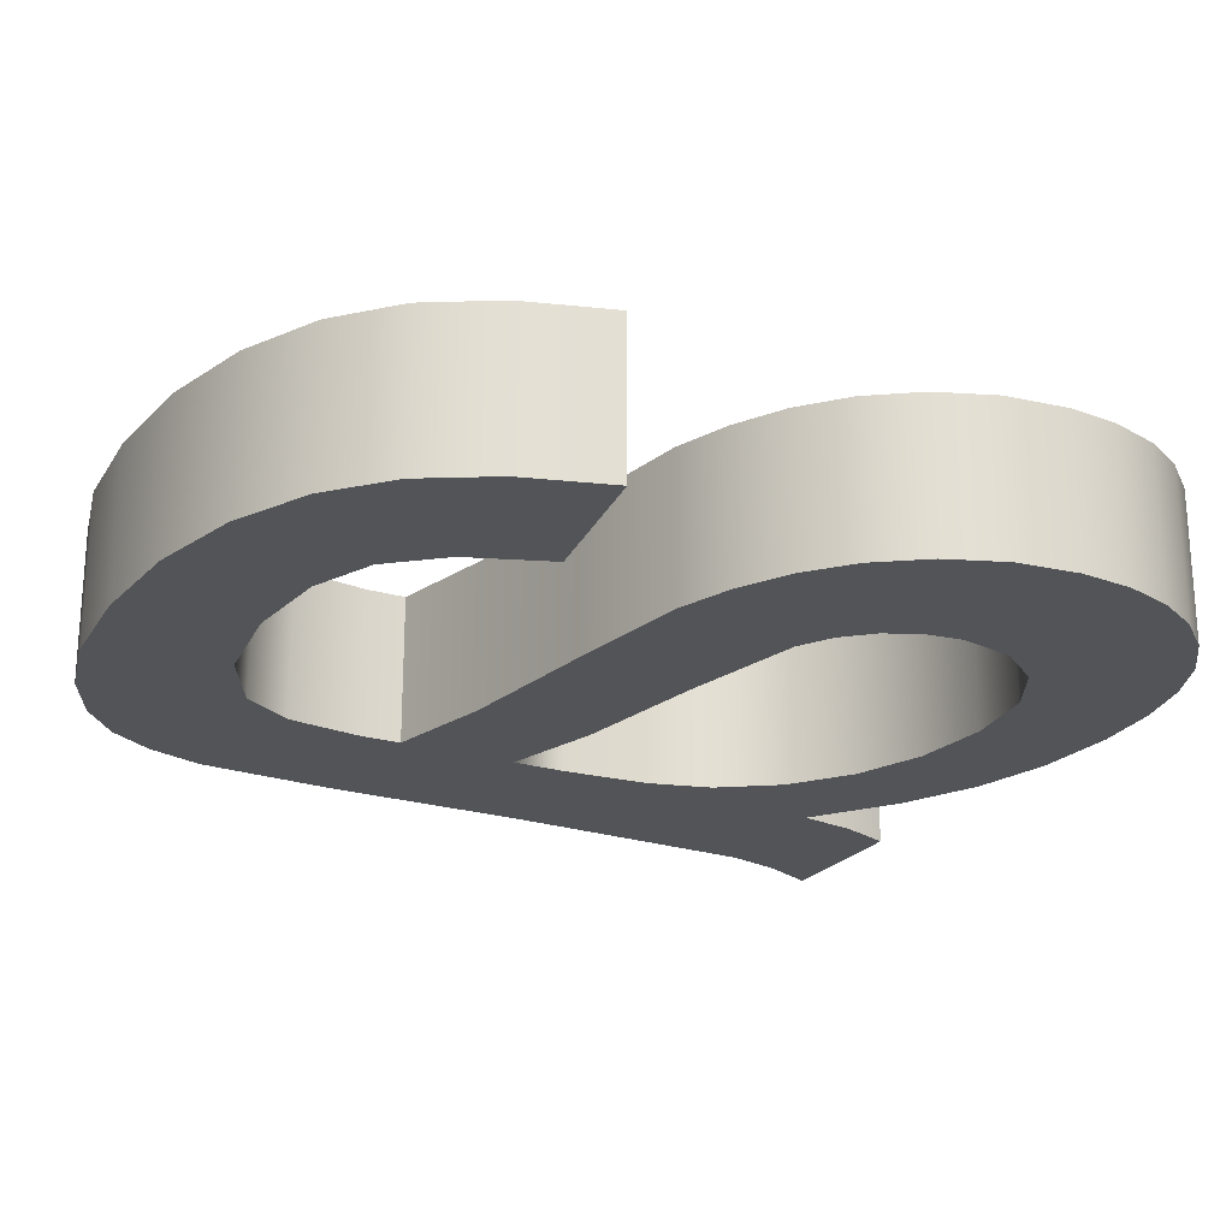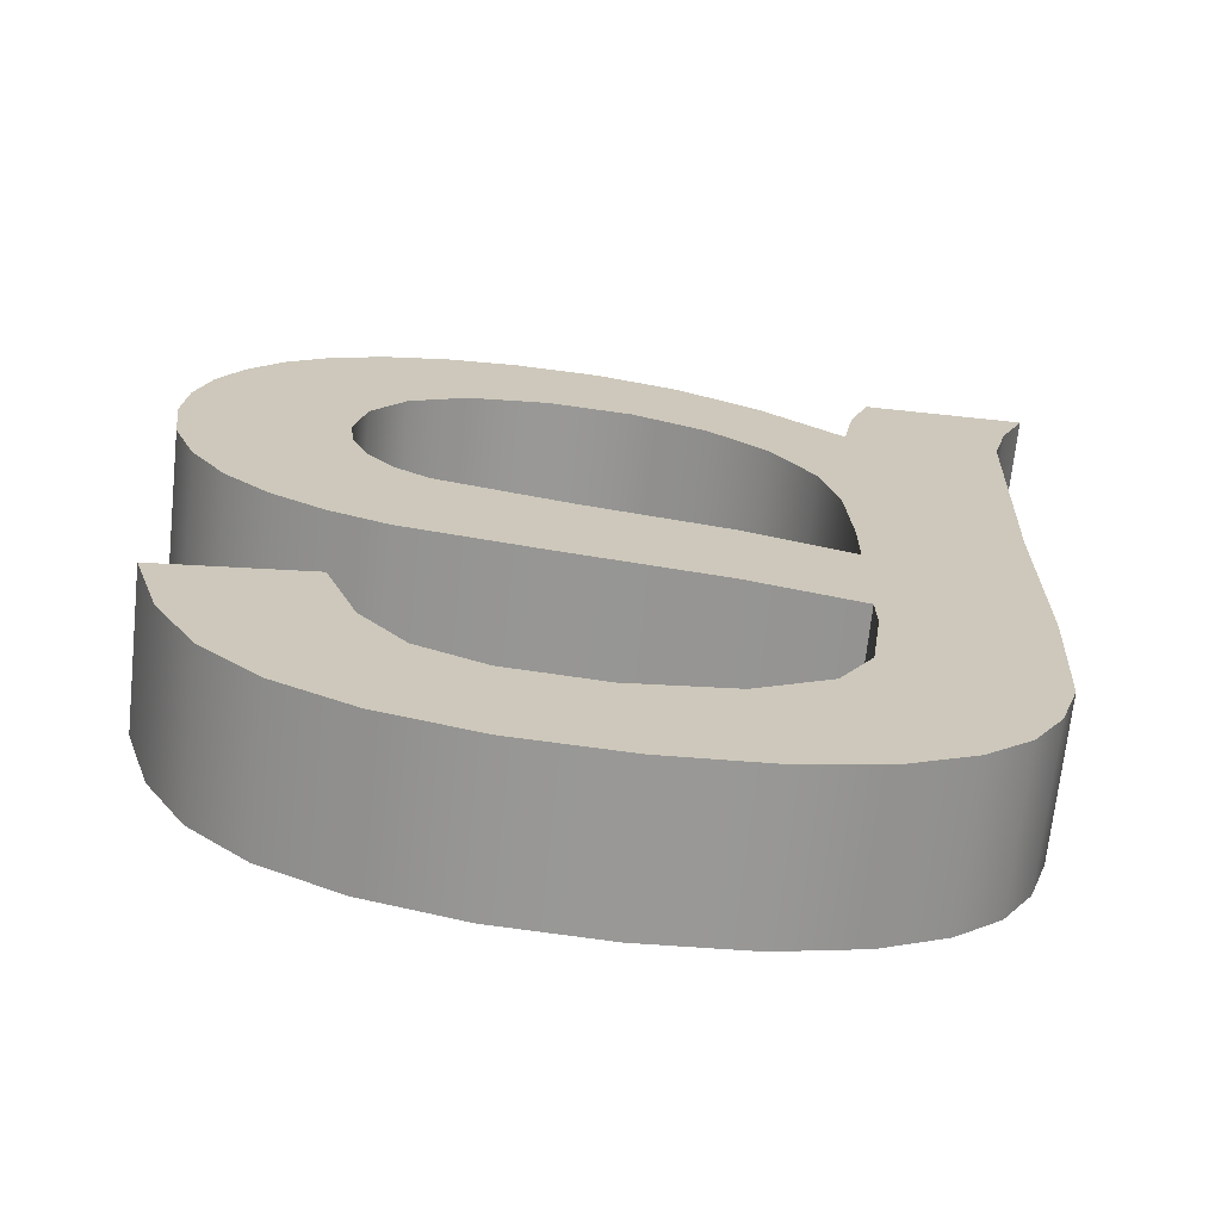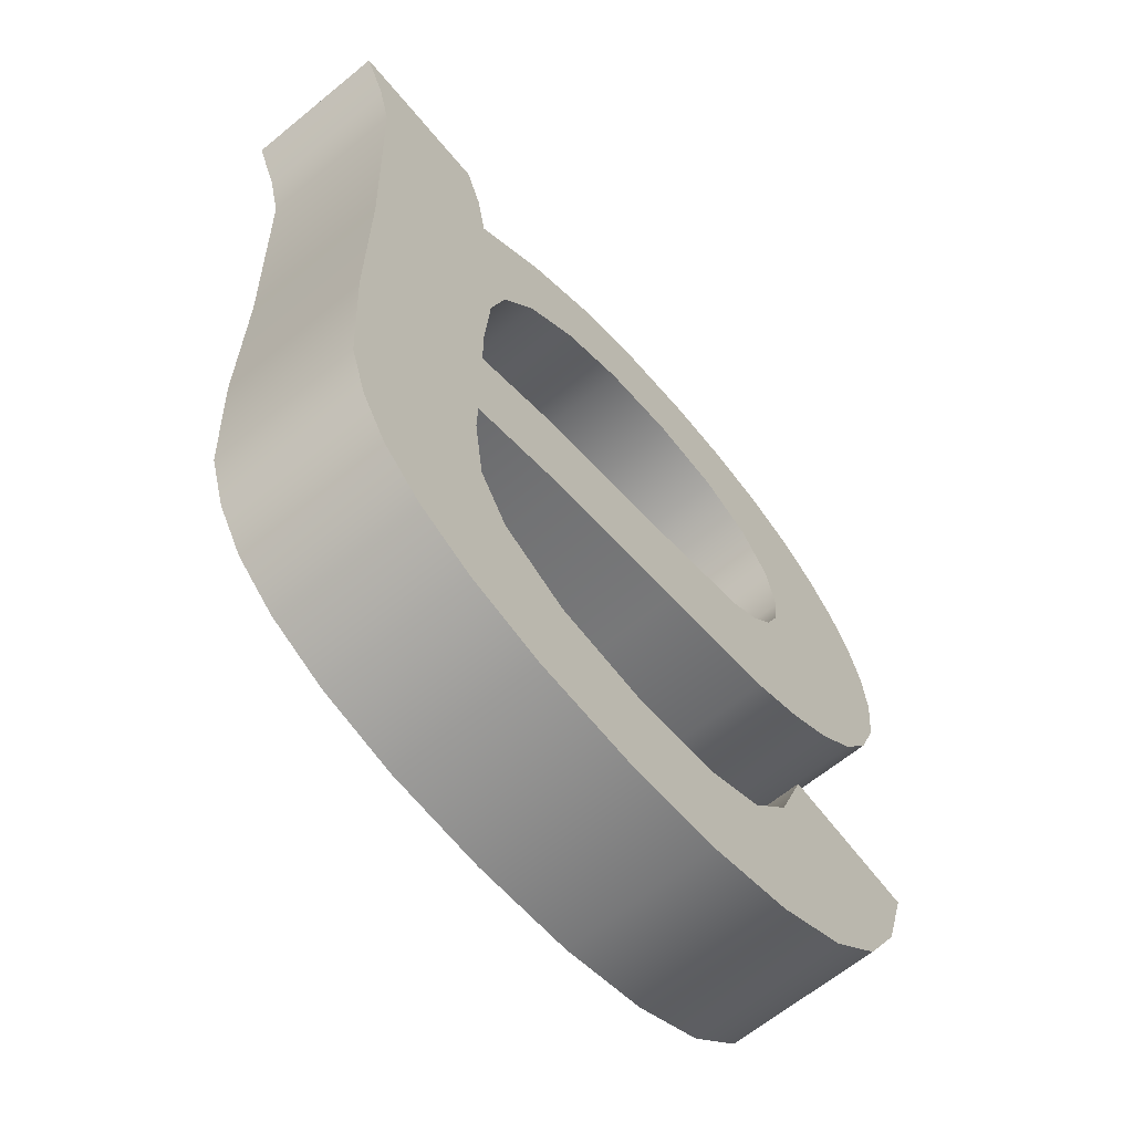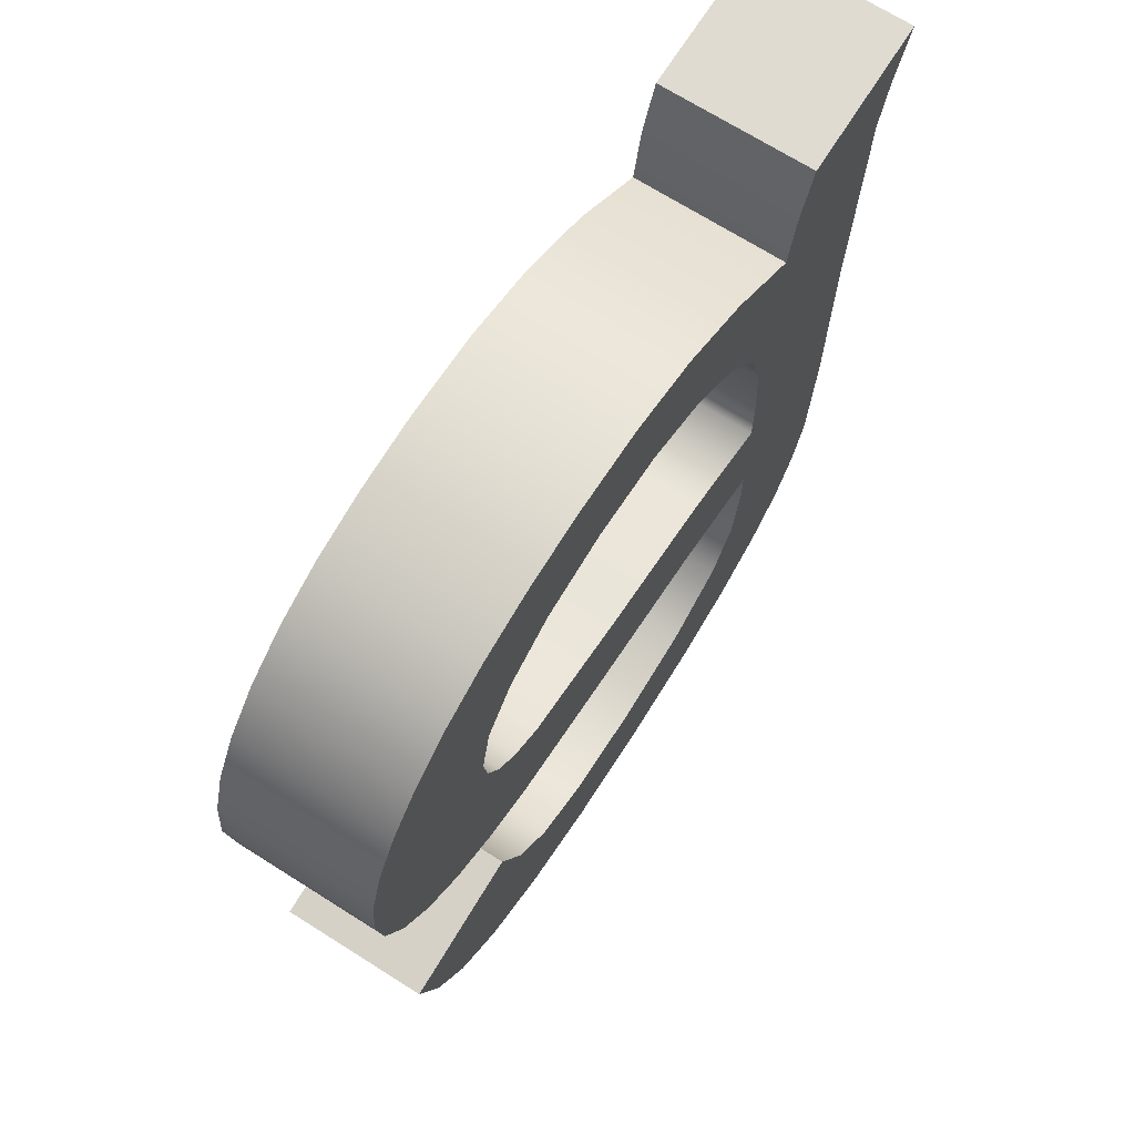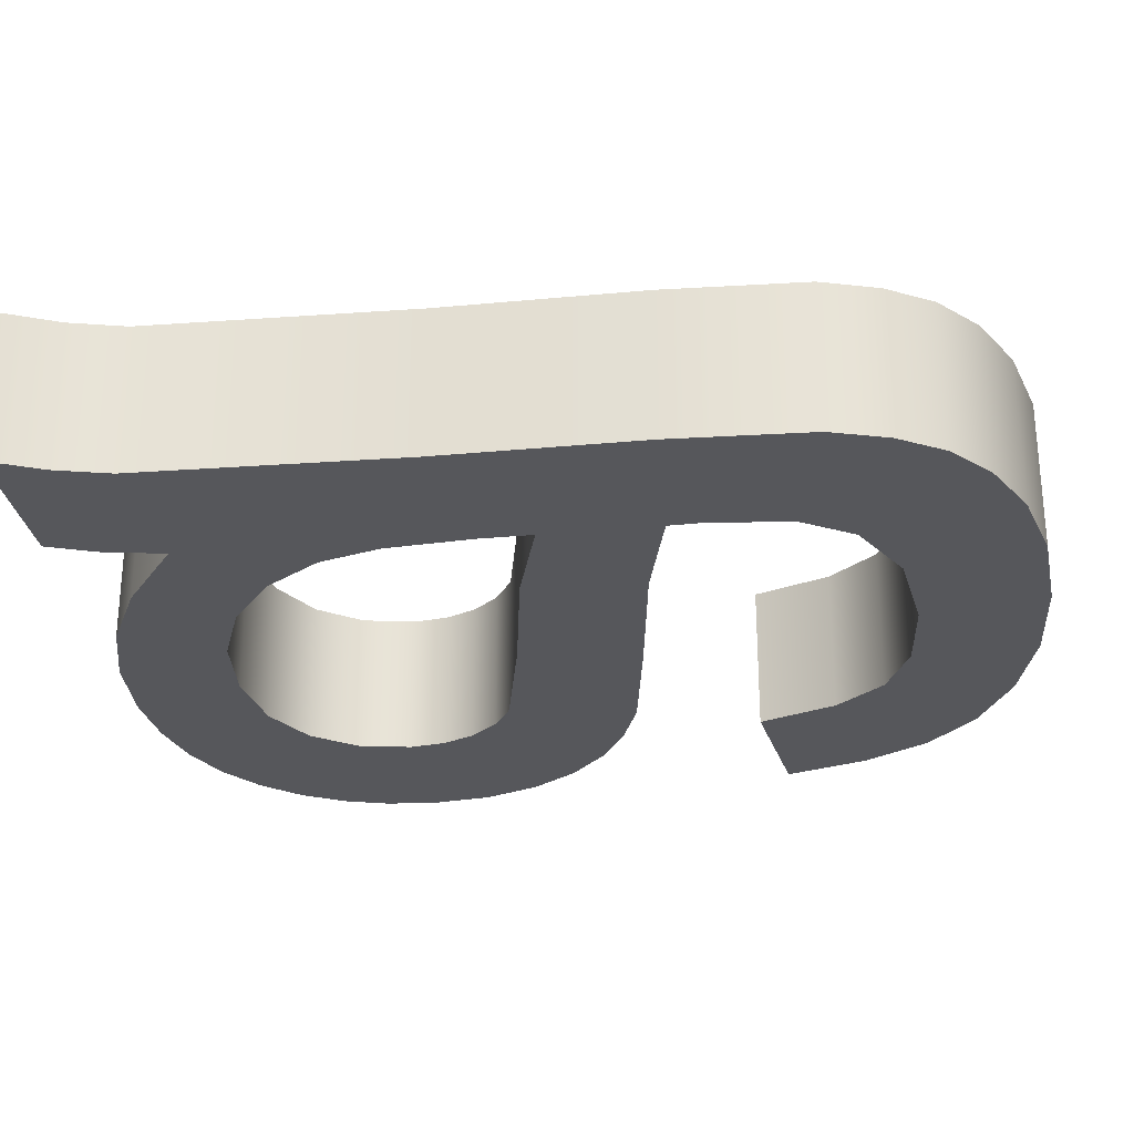
<metadata>
{"format":"obj","ext":"obj","renderer":"f3d","projection":"perspective","resolution":1024,"background":"white","views":[{"elev":-22.9,"azim":-117.6,"up":"+Y"},{"elev":-68.7,"azim":-6.1,"up":"+Z"},{"elev":-64.1,"azim":129.6,"up":"+Z"},{"elev":69.9,"azim":-57.7,"up":"+Z"},{"elev":-27.4,"azim":98.3,"up":"+Y"}]}
</metadata>
<code>
o mesh8/mesh8-geometry#mesh8-geometry
v -0.6657 -0.15 0.07425
v -0.6656 -0.15 0.07676
v -0.6657 -0.15 0.07725
v -0.665 -0.15 0.07398
v -0.6657 -0.148 0.07725
v -0.6662 -0.15 0.0801
v -0.6657 -0.148 0.07425
v -0.6654 -0.15 0.07632
v -0.6656 -0.148 0.07676
v -0.6655 -0.148 0.07797
v -0.6664 -0.15 0.07462
v -0.6655 -0.15 0.08039
v -0.665 -0.148 0.07398
v -0.6664 -0.148 0.07462
v -0.6651 -0.15 0.07595
v -0.6655 -0.15 0.07797
v -0.6655 -0.148 0.08039
v -0.6667 -0.15 0.07969
v -0.6632 -0.15 0.07368
v -0.6662 -0.148 0.0801
v -0.6646 -0.15 0.07568
v -0.6654 -0.148 0.07632
v -0.6651 -0.148 0.07856
v -0.6669 -0.15 0.07512
v -0.6669 -0.148 0.07512
v -0.6651 -0.15 0.07856
v -0.6647 -0.148 0.08057
v -0.6632 -0.148 0.07368
v -0.6667 -0.148 0.07969
v -0.6646 -0.148 0.07568
v -0.6651 -0.148 0.07595
v -0.6672 -0.15 0.07919
v -0.6647 -0.15 0.08057
v -0.6611 -0.15 0.07337
v -0.6629 -0.15 0.07529
v -0.6629 -0.148 0.07529
v -0.6643 -0.15 0.07895
v -0.6643 -0.148 0.07895
v -0.6674 -0.15 0.07575
v -0.6672 -0.148 0.07919
v -0.6638 -0.148 0.08063
v -0.6611 -0.148 0.07337
v -0.6675 -0.15 0.07863
v -0.6675 -0.148 0.07863
v -0.6674 -0.148 0.07575
v -0.6638 -0.15 0.08063
v -0.6597 -0.15 0.07301
v -0.661 -0.15 0.07495
v -0.661 -0.148 0.07495
v -0.6633 -0.15 0.07909
v -0.6633 -0.148 0.07909
v -0.6677 -0.15 0.07649
v -0.6627 -0.148 0.08053
v -0.6597 -0.148 0.07301
v -0.6677 -0.15 0.078
v -0.6677 -0.148 0.078
v -0.6677 -0.148 0.07649
v -0.6627 -0.15 0.08053
v -0.6597 -0.148 0.07249
v -0.6597 -0.15 0.07454
v -0.6597 -0.148 0.07454
v -0.6623 -0.15 0.07896
v -0.6623 -0.148 0.07896
v -0.6678 -0.15 0.07731
v -0.6616 -0.148 0.08024
v -0.6597 -0.15 0.07249
v -0.6595 -0.148 0.07893
v -0.6678 -0.148 0.07731
v -0.6616 -0.15 0.08024
v -0.6598 -0.148 0.07147
v -0.659 -0.148 0.06925
v -0.6597 -0.15 0.07526
v -0.6613 -0.15 0.07859
v -0.6613 -0.148 0.07859
v -0.6606 -0.148 0.07973
v -0.6597 -0.148 0.07526
v -0.6598 -0.15 0.07147
v -0.6598 -0.148 0.06886
v -0.6594 -0.148 0.0797
v -0.6595 -0.15 0.07893
v -0.6606 -0.15 0.07973
v -0.6598 -0.148 0.07641
v -0.6603 -0.148 0.0708
v -0.6598 -0.15 0.06886
v -0.659 -0.15 0.06925
v -0.6594 -0.15 0.0797
v -0.6591 -0.148 0.08036
v -0.6598 -0.15 0.07641
v -0.6606 -0.15 0.078
v -0.6606 -0.148 0.078
v -0.66 -0.148 0.07723
v -0.6603 -0.15 0.0708
v -0.6609 -0.148 0.06859
v -0.6584 -0.15 0.06974
v -0.6591 -0.15 0.08036
v -0.6576 -0.148 0.07897
v -0.66 -0.15 0.07723
v -0.6612 -0.15 0.0703
v -0.6609 -0.15 0.06859
v -0.6612 -0.148 0.0703
v -0.6584 -0.148 0.06974
v -0.6576 -0.15 0.07897
v -0.6571 -0.148 0.08036
v -0.6574 -0.148 0.07968
v -0.6622 -0.148 0.06851
v -0.6581 -0.148 0.07033
v -0.6581 -0.15 0.07033
v -0.6571 -0.15 0.08036
v -0.6625 -0.15 0.07013
v -0.6622 -0.15 0.06851
v -0.6625 -0.148 0.07013
v -0.6574 -0.15 0.07968
v -0.6577 -0.15 0.07551
v -0.6577 -0.148 0.07551
v -0.6636 -0.148 0.06861
v -0.6578 -0.148 0.07107
v -0.6578 -0.15 0.07107
v -0.6637 -0.15 0.07025
v -0.6636 -0.15 0.06861
v -0.6637 -0.148 0.07025
v -0.6577 -0.15 0.07289
v -0.6577 -0.148 0.07289
v -0.6645 -0.148 0.07062
v -0.6645 -0.15 0.07062
v -0.6648 -0.148 0.06892
v -0.6648 -0.15 0.06892
v -0.6651 -0.148 0.07129
v -0.6651 -0.15 0.07129
v -0.6658 -0.148 0.06941
v -0.6655 -0.148 0.07234
v -0.6655 -0.15 0.07234
v -0.6658 -0.15 0.06941
v -0.6666 -0.148 0.07008
v -0.6666 -0.15 0.07008
v -0.6674 -0.15 0.07208
v -0.6671 -0.148 0.07096
v -0.6671 -0.15 0.07096
v -0.6674 -0.148 0.07208
f 1 2 3
f 2 1 4
f 3 2 1
f 4 1 2
f 2 5 3
f 3 5 2
f 6 1 3
f 3 1 6
f 7 4 1
f 1 4 7
f 2 4 8
f 8 4 2
f 5 2 9
f 9 2 5
f 10 3 5
f 5 3 10
f 6 11 1
f 1 11 6
f 6 3 12
f 12 3 6
f 4 7 13
f 13 7 4
f 1 14 7
f 7 14 1
f 8 4 15
f 15 4 8
f 8 9 2
f 2 9 8
f 9 7 5
f 5 7 9
f 3 10 16
f 16 10 3
f 5 17 10
f 10 17 5
f 18 11 6
f 6 11 18
f 14 1 11
f 11 1 14
f 12 3 16
f 16 3 12
f 17 6 12
f 12 6 17
f 7 9 13
f 13 9 7
f 13 19 4
f 4 19 13
f 14 20 7
f 7 20 14
f 15 4 21
f 21 4 15
f 15 22 8
f 8 22 15
f 9 8 22
f 22 8 9
f 7 20 5
f 5 20 7
f 23 16 10
f 10 16 23
f 5 20 17
f 17 20 5
f 10 17 23
f 23 17 10
f 18 24 11
f 11 24 18
f 20 18 6
f 6 18 20
f 11 25 14
f 14 25 11
f 12 16 26
f 26 16 12
f 6 17 20
f 20 17 6
f 12 27 17
f 17 27 12
f 13 9 22
f 22 9 13
f 19 13 28
f 28 13 19
f 21 4 19
f 19 4 21
f 14 29 20
f 20 29 14
f 30 15 21
f 21 15 30
f 22 15 31
f 31 15 22
f 16 23 26
f 26 23 16
f 23 17 27
f 27 17 23
f 32 24 18
f 18 24 32
f 25 11 24
f 24 11 25
f 18 20 29
f 29 20 18
f 25 29 14
f 14 29 25
f 12 26 33
f 33 26 12
f 27 12 33
f 33 12 27
f 13 22 31
f 31 22 13
f 13 30 28
f 28 30 13
f 28 34 19
f 19 34 28
f 21 19 35
f 35 19 21
f 15 30 31
f 31 30 15
f 21 36 30
f 30 36 21
f 23 37 26
f 26 37 23
f 23 27 38
f 38 27 23
f 32 39 24
f 24 39 32
f 18 40 32
f 32 40 18
f 39 25 24
f 24 25 39
f 40 18 29
f 29 18 40
f 25 40 29
f 29 40 25
f 33 26 37
f 37 26 33
f 33 41 27
f 27 41 33
f 13 31 30
f 30 31 13
f 28 30 36
f 36 30 28
f 34 28 42
f 42 28 34
f 35 19 34
f 34 19 35
f 36 21 35
f 35 21 36
f 37 23 38
f 38 23 37
f 38 27 41
f 41 27 38
f 43 39 32
f 32 39 43
f 44 32 40
f 40 32 44
f 25 39 45
f 45 39 25
f 45 40 25
f 25 40 45
f 33 37 46
f 46 37 33
f 41 33 46
f 46 33 41
f 28 36 42
f 42 36 28
f 42 47 34
f 34 47 42
f 35 34 48
f 48 34 35
f 35 49 36
f 36 49 35
f 38 50 37
f 37 50 38
f 38 41 51
f 51 41 38
f 43 52 39
f 39 52 43
f 32 44 43
f 43 44 32
f 45 44 40
f 40 44 45
f 52 45 39
f 39 45 52
f 46 37 50
f 50 37 46
f 46 53 41
f 41 53 46
f 42 36 49
f 49 36 42
f 47 42 54
f 54 42 47
f 48 34 47
f 47 34 48
f 49 35 48
f 48 35 49
f 50 38 51
f 51 38 50
f 51 41 53
f 53 41 51
f 55 52 43
f 43 52 55
f 56 43 44
f 44 43 56
f 57 44 45
f 45 44 57
f 45 52 57
f 57 52 45
f 46 50 58
f 58 50 46
f 53 46 58
f 58 46 53
f 42 49 54
f 54 49 42
f 59 47 54
f 54 47 59
f 48 47 60
f 60 47 48
f 48 61 49
f 49 61 48
f 51 62 50
f 50 62 51
f 51 53 63
f 63 53 51
f 52 55 64
f 64 55 52
f 43 56 55
f 55 56 43
f 57 56 44
f 44 56 57
f 64 57 52
f 52 57 64
f 58 50 62
f 62 50 58
f 58 65 53
f 53 65 58
f 54 49 61
f 61 49 54
f 47 59 66
f 66 59 47
f 54 67 59
f 59 67 54
f 60 47 66
f 66 47 60
f 61 48 60
f 60 48 61
f 62 51 63
f 63 51 62
f 63 53 65
f 65 53 63
f 55 68 64
f 64 68 55
f 68 55 56
f 56 55 68
f 56 57 68
f 68 57 56
f 57 64 68
f 68 64 57
f 58 62 69
f 69 62 58
f 65 58 69
f 69 58 65
f 61 67 54
f 54 67 61
f 70 66 59
f 59 66 70
f 71 59 67
f 67 59 71
f 60 66 72
f 72 66 60
f 72 61 60
f 60 61 72
f 63 73 62
f 62 73 63
f 63 65 74
f 74 65 63
f 69 62 73
f 73 62 69
f 69 75 65
f 65 75 69
f 76 67 61
f 61 67 76
f 66 70 77
f 77 70 66
f 78 70 59
f 59 70 78
f 78 59 71
f 71 59 78
f 71 67 79
f 79 67 71
f 80 72 66
f 66 72 80
f 61 72 76
f 76 72 61
f 73 63 74
f 74 63 73
f 74 65 75
f 75 65 74
f 69 73 81
f 81 73 69
f 75 69 81
f 81 69 75
f 82 67 76
f 76 67 82
f 83 77 70
f 70 77 83
f 77 84 66
f 66 84 77
f 78 83 70
f 70 83 78
f 85 78 71
f 71 78 85
f 67 86 79
f 79 86 67
f 71 79 87
f 87 79 71
f 80 88 72
f 72 88 80
f 66 85 80
f 80 85 66
f 88 76 72
f 72 76 88
f 74 89 73
f 73 89 74
f 74 75 90
f 90 75 74
f 81 73 89
f 89 73 81
f 81 67 75
f 75 67 81
f 91 67 82
f 82 67 91
f 76 88 82
f 82 88 76
f 77 83 92
f 92 83 77
f 92 84 77
f 77 84 92
f 66 84 85
f 85 84 66
f 93 83 78
f 78 83 93
f 78 85 84
f 84 85 78
f 71 94 85
f 85 94 71
f 86 67 80
f 80 67 86
f 95 79 86
f 86 79 95
f 79 95 87
f 87 95 79
f 71 87 96
f 96 87 71
f 80 97 88
f 88 97 80
f 80 85 86
f 86 85 80
f 89 74 90
f 90 74 89
f 90 75 67
f 67 75 90
f 81 89 80
f 80 89 81
f 67 81 80
f 80 81 67
f 90 67 91
f 91 67 90
f 82 97 91
f 91 97 82
f 97 82 88
f 88 82 97
f 83 98 92
f 92 98 83
f 92 99 84
f 84 99 92
f 93 100 83
f 83 100 93
f 84 93 78
f 78 93 84
f 94 71 101
f 101 71 94
f 102 85 94
f 94 85 102
f 86 85 95
f 95 85 86
f 95 103 87
f 87 103 95
f 96 87 104
f 104 87 96
f 71 96 101
f 101 96 71
f 80 89 97
f 97 89 80
f 91 89 90
f 90 89 91
f 89 91 97
f 97 91 89
f 98 83 100
f 100 83 98
f 98 99 92
f 92 99 98
f 93 84 99
f 99 84 93
f 105 100 93
f 93 100 105
f 106 94 101
f 101 94 106
f 95 85 102
f 102 85 95
f 102 94 107
f 107 94 102
f 103 95 108
f 108 95 103
f 104 87 103
f 103 87 104
f 104 102 96
f 96 102 104
f 101 96 106
f 106 96 101
f 100 109 98
f 98 109 100
f 98 110 99
f 99 110 98
f 99 105 93
f 93 105 99
f 105 111 100
f 100 111 105
f 94 106 107
f 107 106 94
f 95 102 112
f 112 102 95
f 102 107 113
f 113 107 102
f 95 112 108
f 108 112 95
f 112 103 108
f 108 103 112
f 103 112 104
f 104 112 103
f 102 104 112
f 112 104 102
f 113 96 102
f 102 96 113
f 106 96 114
f 114 96 106
f 109 100 111
f 111 100 109
f 109 110 98
f 98 110 109
f 105 99 110
f 110 99 105
f 115 111 105
f 105 111 115
f 116 107 106
f 106 107 116
f 113 107 117
f 117 107 113
f 96 113 114
f 114 113 96
f 106 114 116
f 116 114 106
f 111 118 109
f 109 118 111
f 109 119 110
f 110 119 109
f 110 115 105
f 105 115 110
f 115 120 111
f 111 120 115
f 107 116 117
f 117 116 107
f 113 117 121
f 121 117 113
f 121 114 113
f 113 114 121
f 122 116 114
f 114 116 122
f 118 111 120
f 120 111 118
f 118 119 109
f 109 119 118
f 115 110 119
f 119 110 115
f 115 123 120
f 120 123 115
f 122 117 116
f 116 117 122
f 117 122 121
f 121 122 117
f 114 121 122
f 122 121 114
f 120 124 118
f 118 124 120
f 124 119 118
f 118 119 124
f 119 125 115
f 115 125 119
f 125 123 115
f 115 123 125
f 124 120 123
f 123 120 124
f 124 126 119
f 119 126 124
f 125 119 126
f 126 119 125
f 125 127 123
f 123 127 125
f 127 124 123
f 123 124 127
f 128 126 124
f 124 126 128
f 126 129 125
f 125 129 126
f 125 130 127
f 127 130 125
f 124 127 128
f 128 127 124
f 131 126 128
f 128 126 131
f 129 126 132
f 132 126 129
f 129 130 125
f 125 130 129
f 130 128 127
f 127 128 130
f 131 132 126
f 126 132 131
f 128 130 131
f 131 130 128
f 132 133 129
f 129 133 132
f 133 130 129
f 129 130 133
f 131 134 132
f 132 134 131
f 130 135 131
f 131 135 130
f 133 132 134
f 134 132 133
f 136 130 133
f 133 130 136
f 131 137 134
f 134 137 131
f 135 130 138
f 138 130 135
f 137 131 135
f 135 131 137
f 137 133 134
f 134 133 137
f 130 136 138
f 138 136 130
f 133 137 136
f 136 137 133
f 136 135 138
f 138 135 136
f 135 136 137
f 137 136 135

</code>
